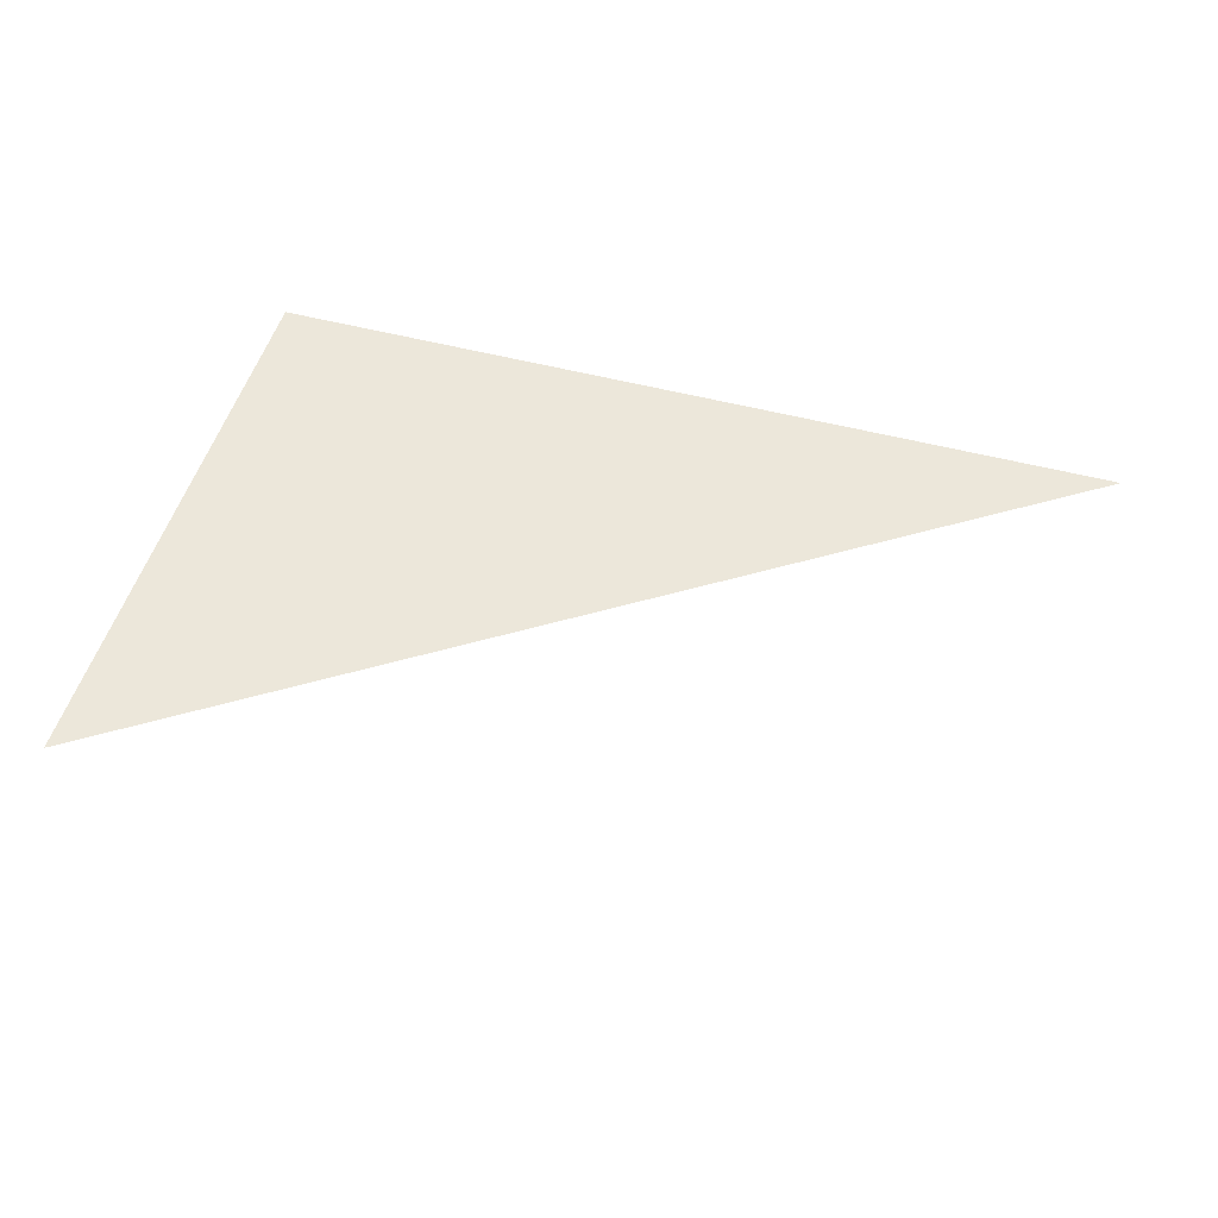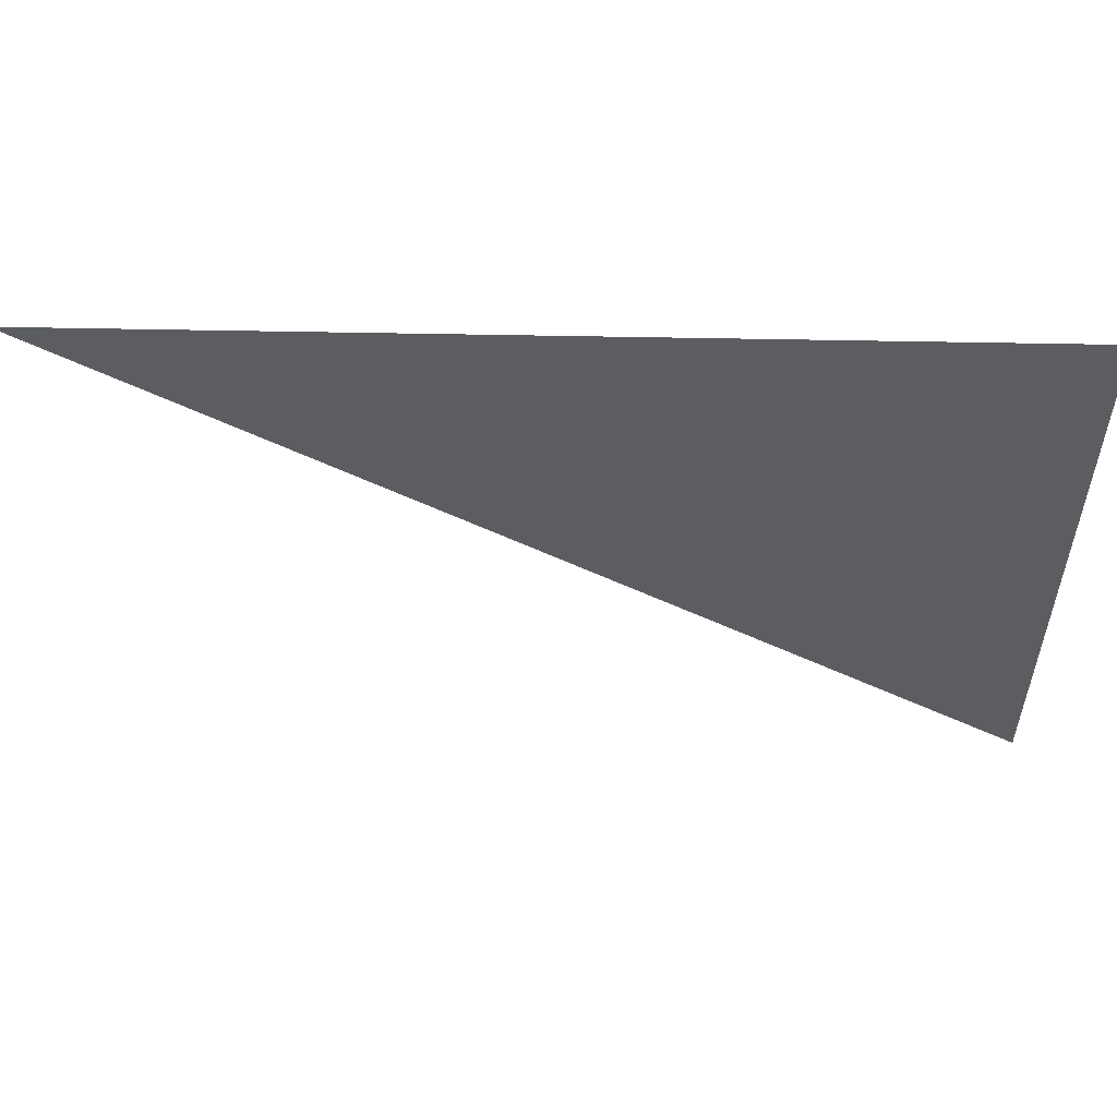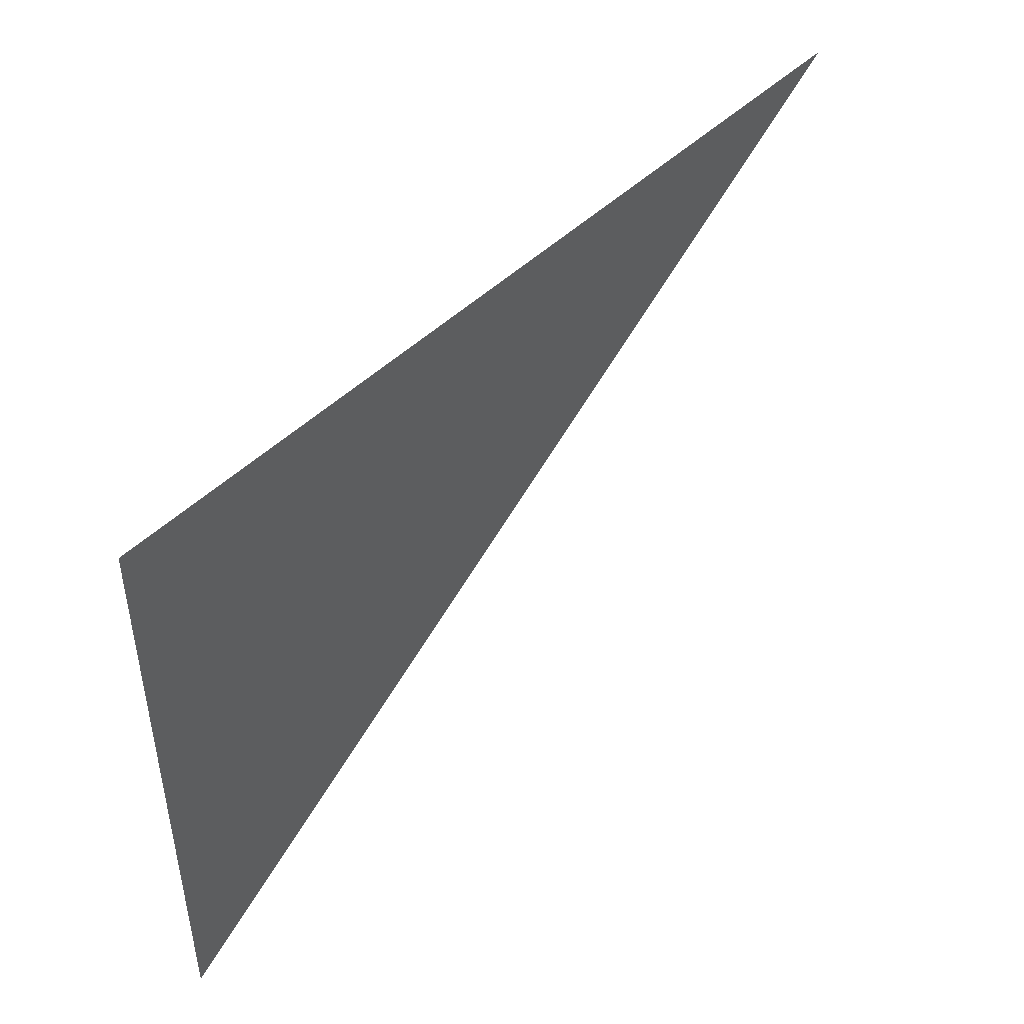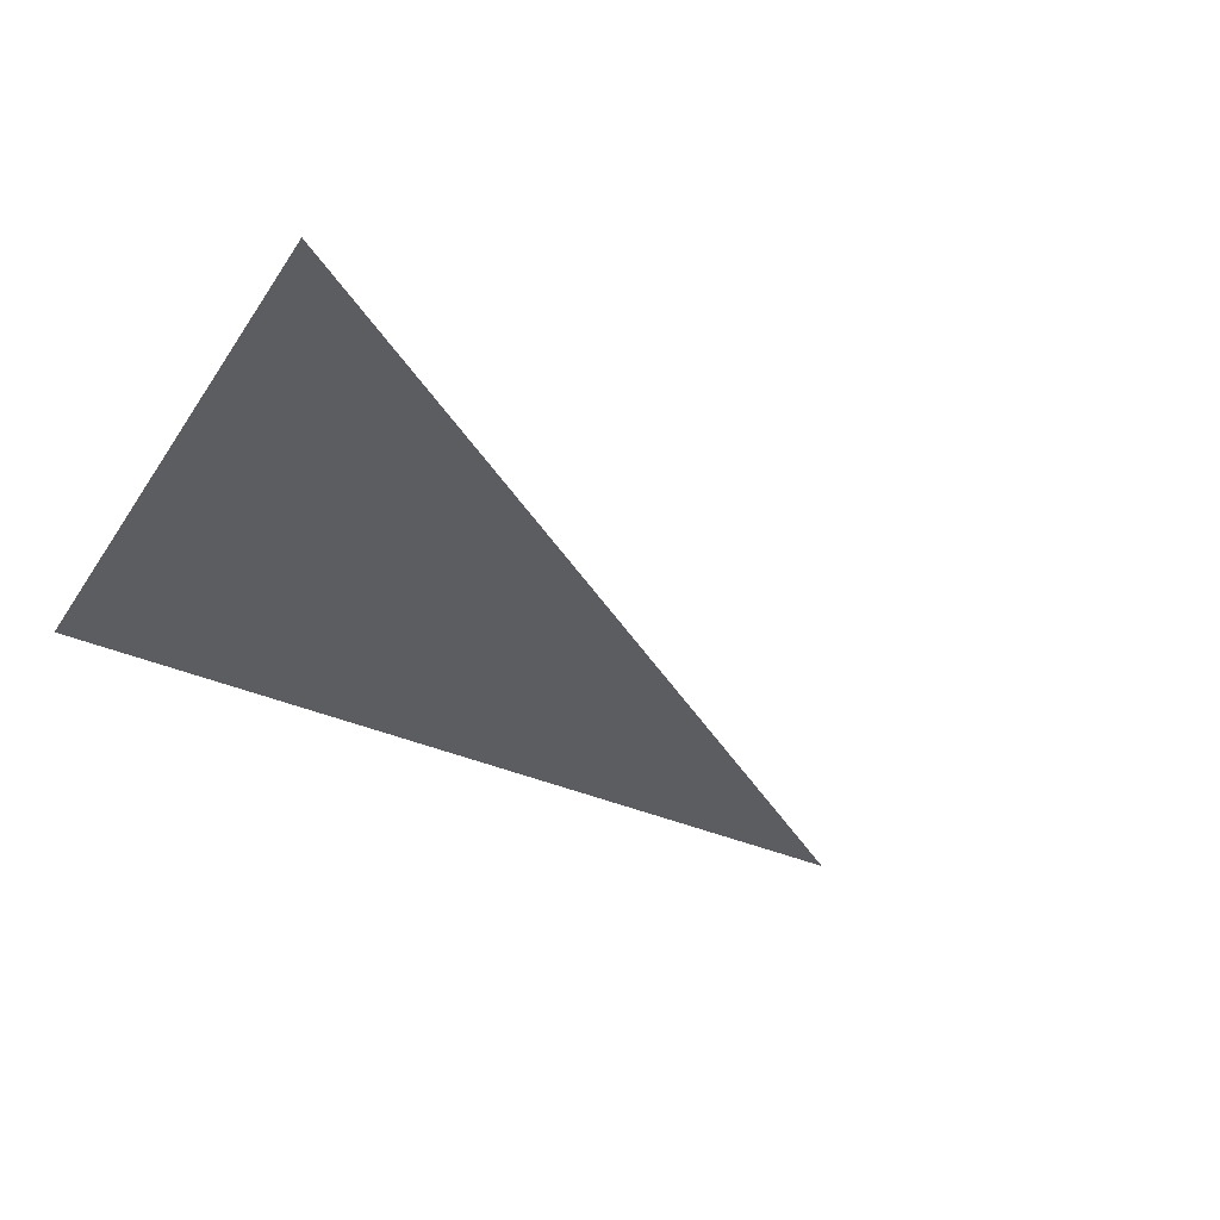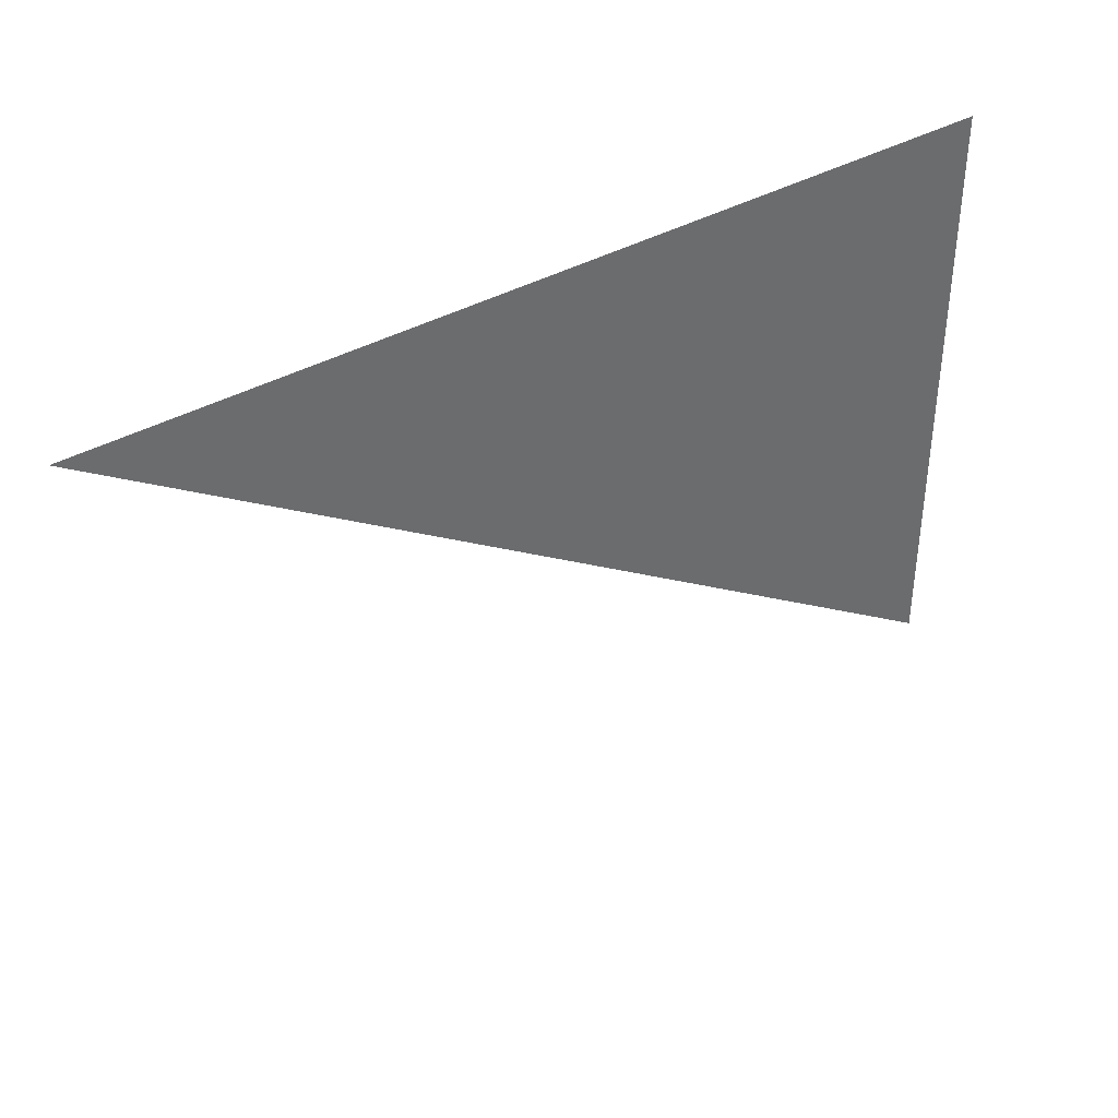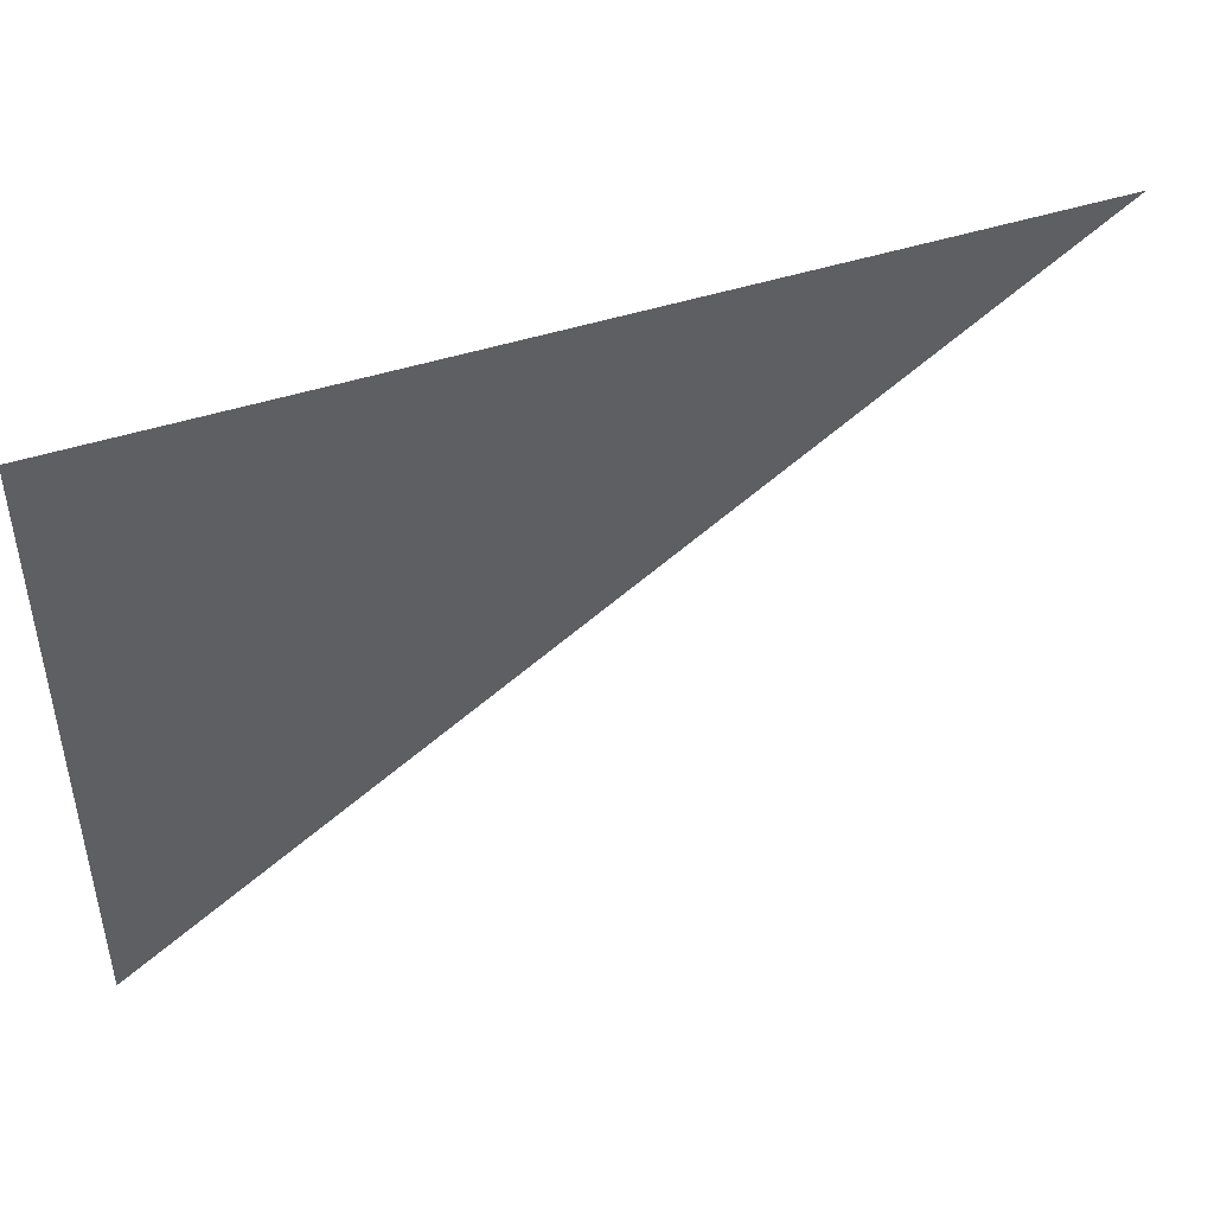
<metadata>
{"format":"obj","ext":"obj","renderer":"f3d","projection":"perspective","resolution":1024,"background":"white","views":[{"elev":50.9,"azim":16.1,"up":"+Z"},{"elev":54.3,"azim":-178.8,"up":"+Y"},{"elev":46.3,"azim":-48.2,"up":"+Y"},{"elev":-36.9,"azim":-29.9,"up":"+Z"},{"elev":39.5,"azim":145.1,"up":"+Y"},{"elev":45.2,"azim":-20.8,"up":"+Y"}]}
</metadata>
<code>
v 0.1512 0.5431 0.4064
v 0.1846 0.5431 0.4064
v 0.1512 0.5208 0.4064
f 3 2 1
f 1 2 3

</code>
